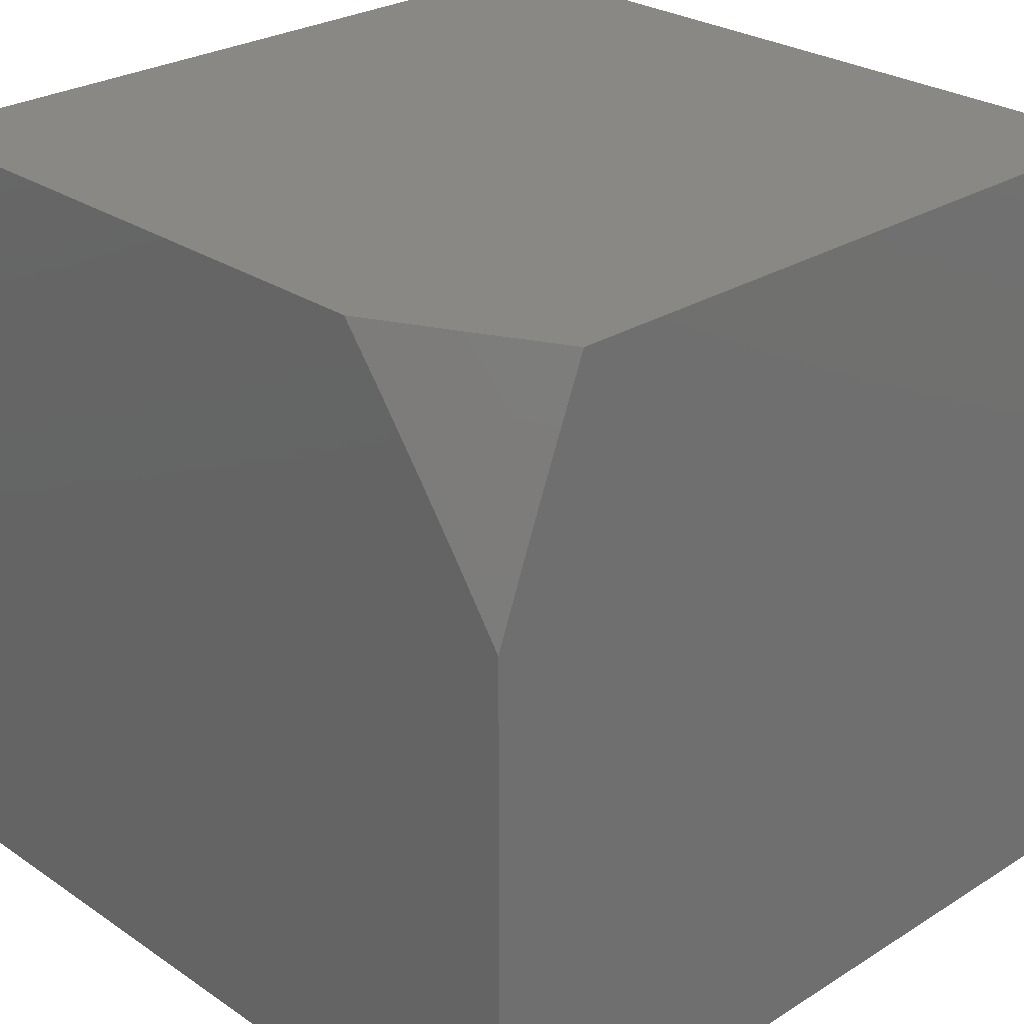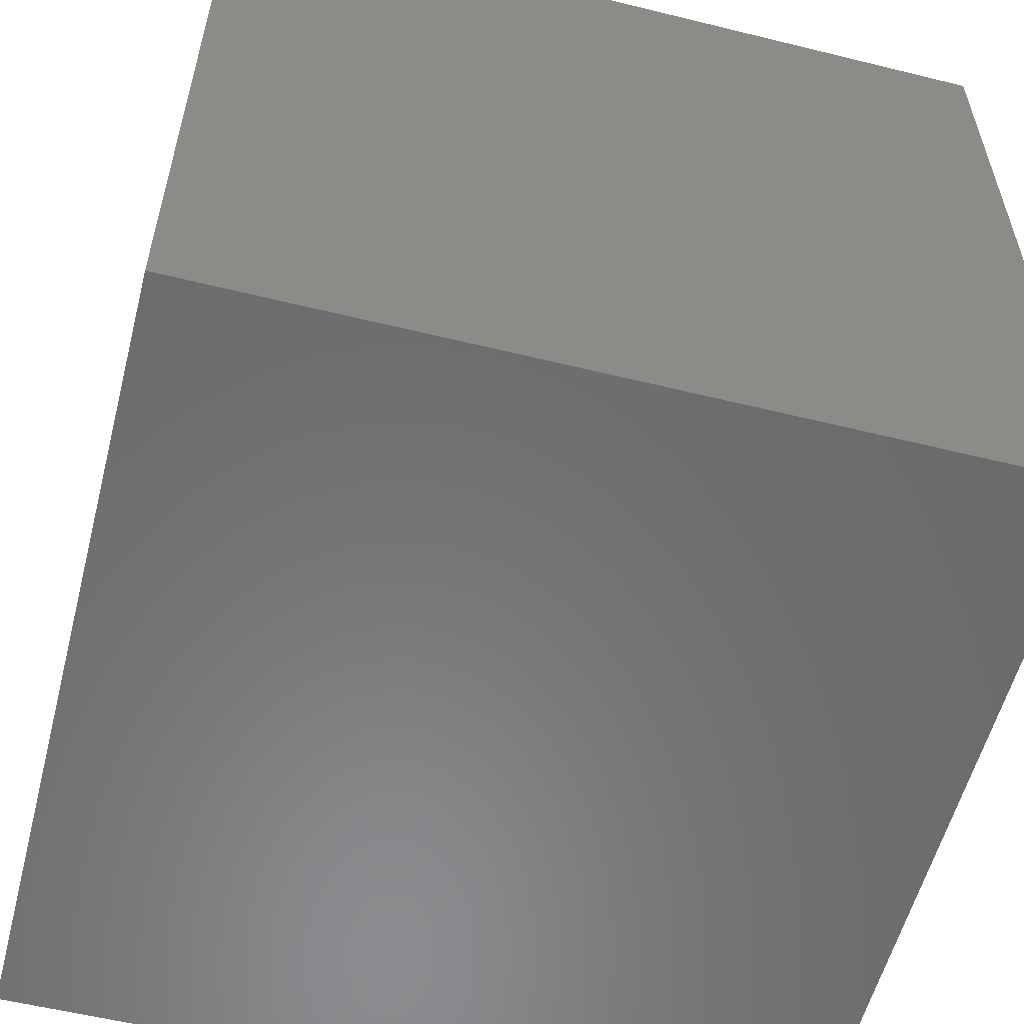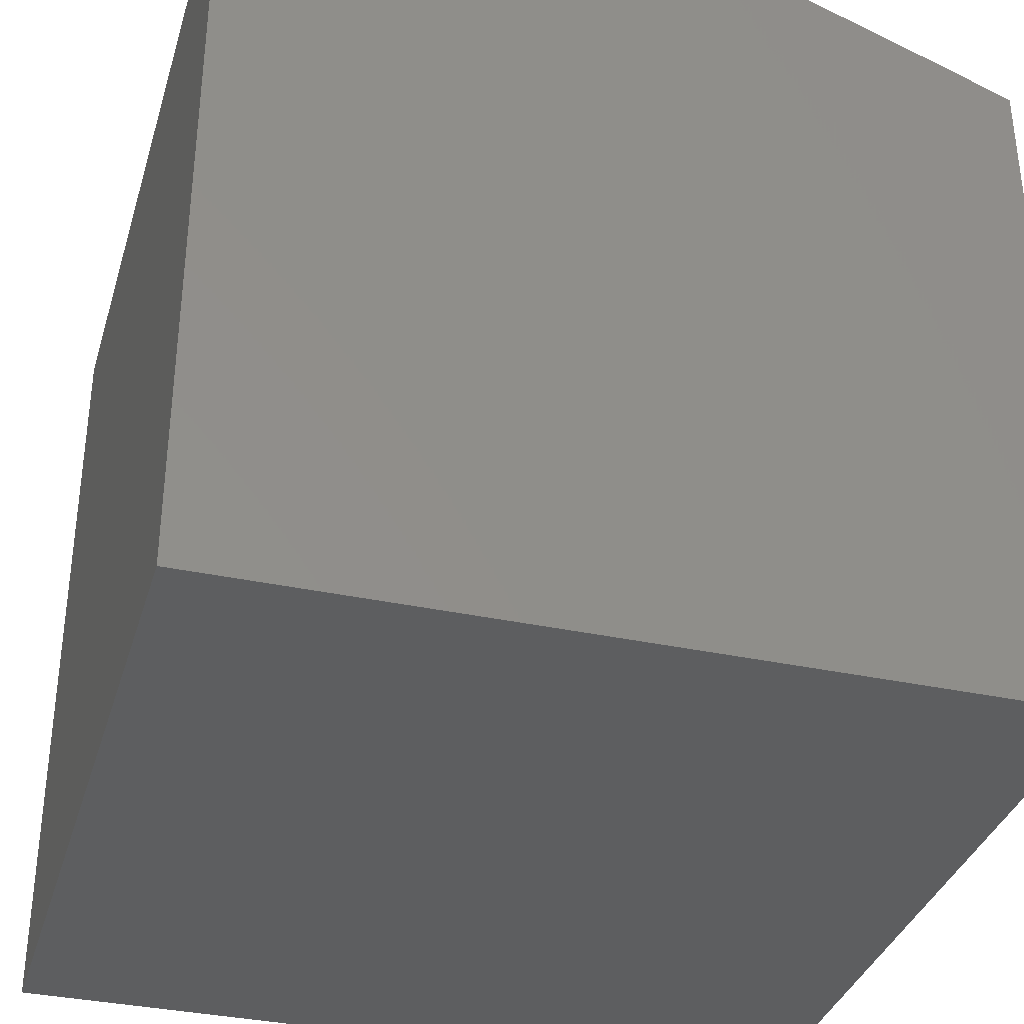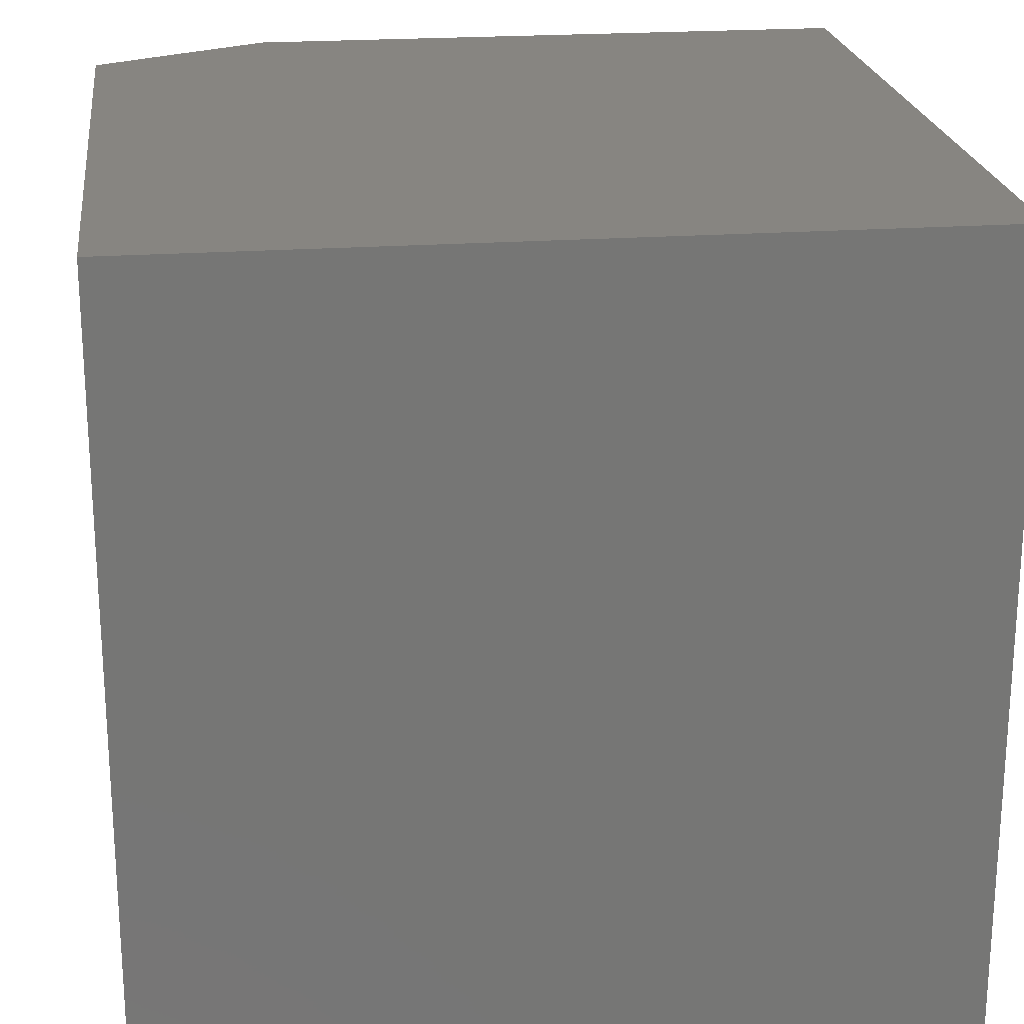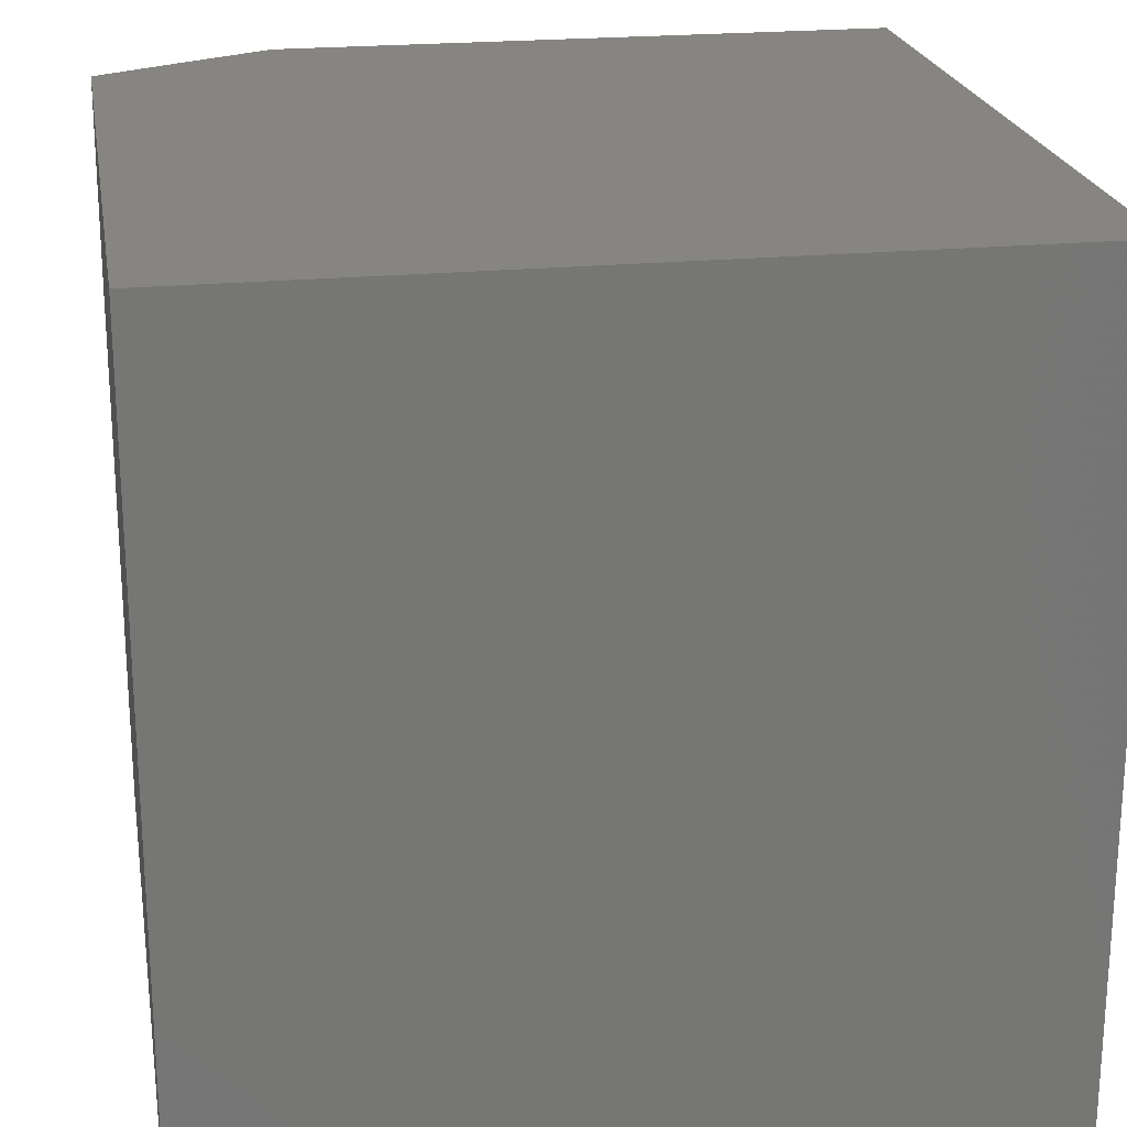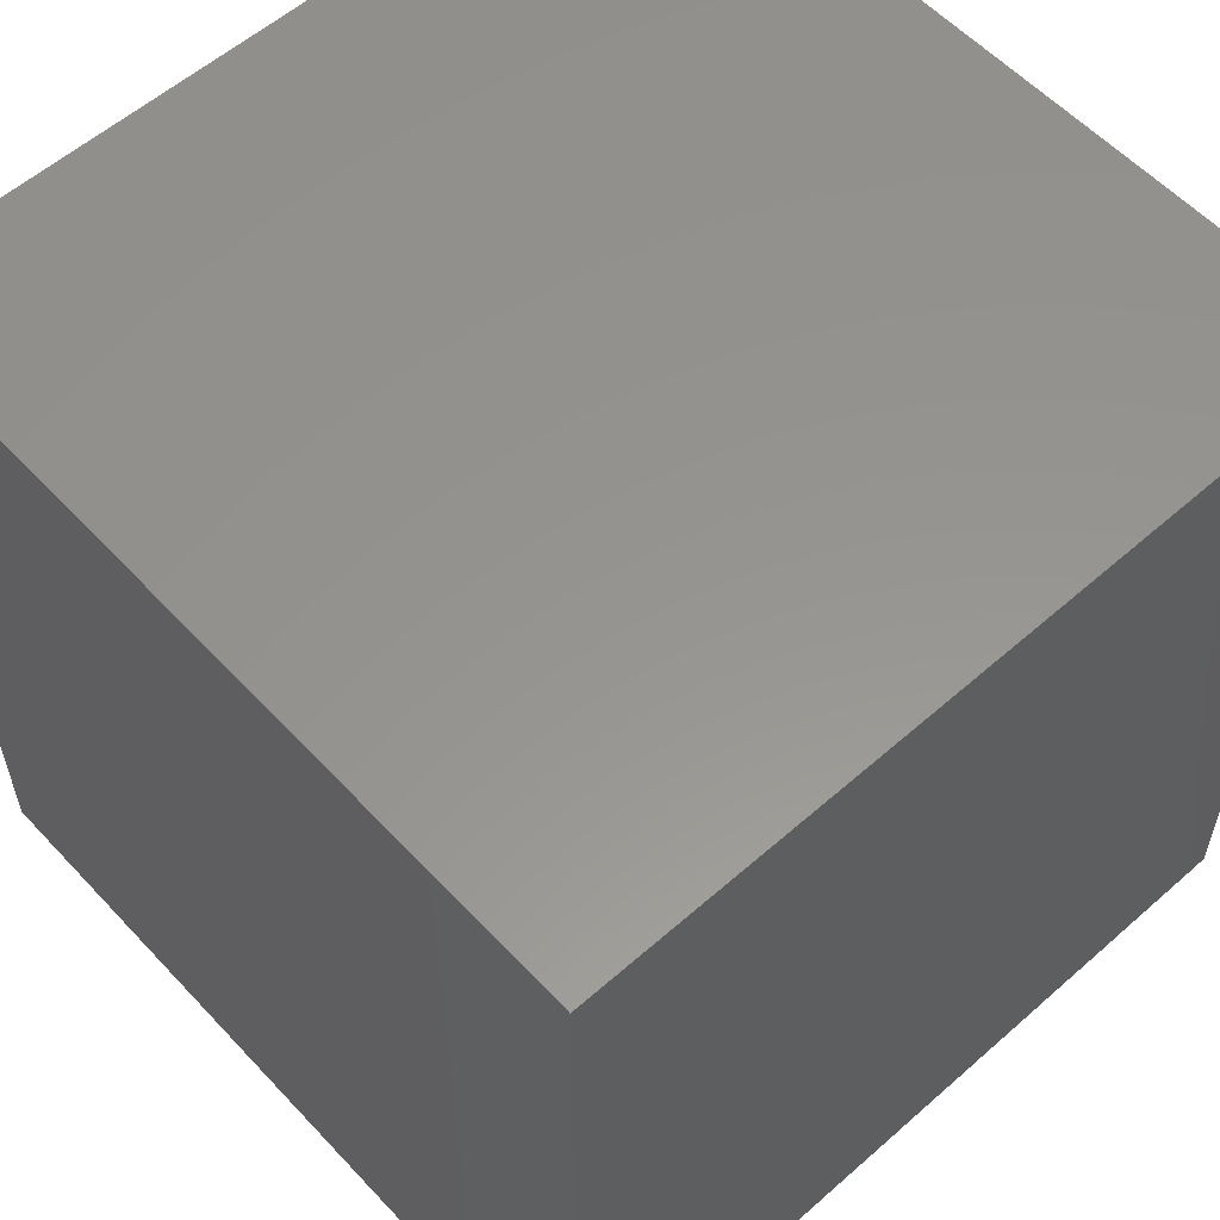
<metadata>
{"format":"stl","ext":"stl","renderer":"f3d","projection":"perspective","resolution":1024,"background":"white","views":[{"elev":27.1,"azim":-133.9,"up":"+Z"},{"elev":-56.9,"azim":75.6,"up":"+Z"},{"elev":-35.2,"azim":-106.0,"up":"+Y"},{"elev":22.0,"azim":-7.1,"up":"+Z"},{"elev":22.0,"azim":-9.6,"up":"+Z"},{"elev":57.4,"azim":137.6,"up":"+Y"}]}
</metadata>
<code>
# stl→obj: 23 verts, 42 faces
v -5 8.914 3.926
v -5 8.884 4
v -4.958 8.937 3.925
v -4.89 8.943 4
v -4.902 8.966 3.925
v -4.836 9 3.926
v -4.847 8.995 3.925
v -4.892 9 3.852
v -4.915 8.989 3.851
v -4.97 8.959 3.851
v -4.946 9 3.777
v -4.982 8.981 3.776
v -5 9 3.701
v -5 8.972 3.776
v -4.779 9 4
v -5 8.943 3.851
v -5 9 3
v -4 9 3
v -4 9 4
v -5 8 4
v -4 8 4
v -4 8 3
v -5 8 3
f 1 2 3
f 3 2 4
f 3 4 5
f 5 4 6
f 5 6 7
f 7 6 8
f 7 8 5
f 5 8 9
f 5 9 10
f 10 9 11
f 10 11 12
f 12 11 13
f 12 13 14
f 4 15 6
f 8 11 9
f 12 14 10
f 10 14 16
f 10 16 3
f 3 16 1
f 10 3 5
f 17 13 18
f 18 13 11
f 18 11 8
f 18 8 19
f 19 8 6
f 19 6 15
f 4 20 15
f 15 20 21
f 15 21 19
f 4 2 20
f 22 23 18
f 18 23 17
f 20 23 21
f 21 23 22
f 2 1 20
f 20 1 16
f 20 16 14
f 14 13 20
f 20 13 23
f 23 13 17
f 21 22 19
f 19 22 18

</code>
